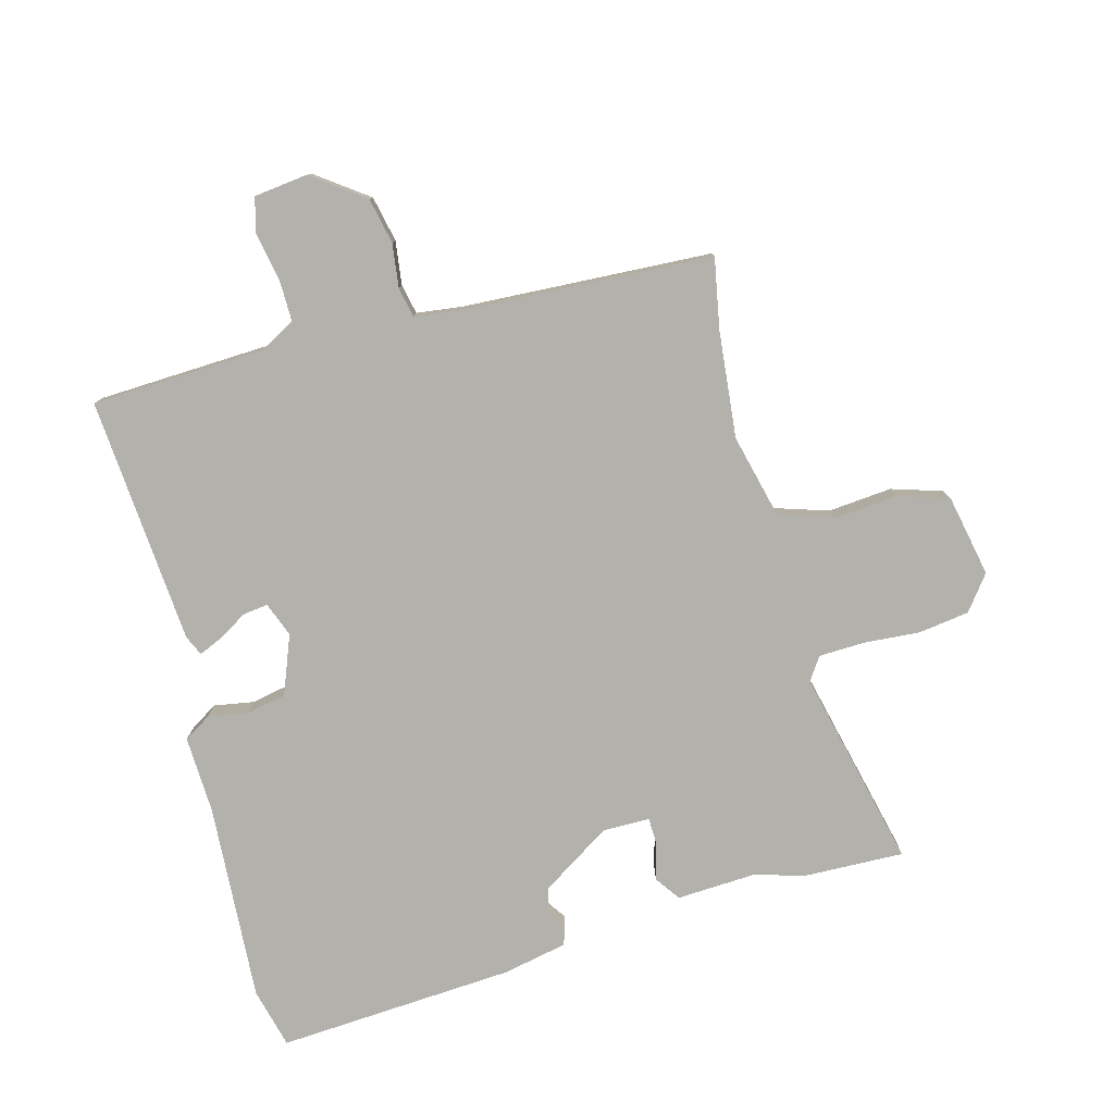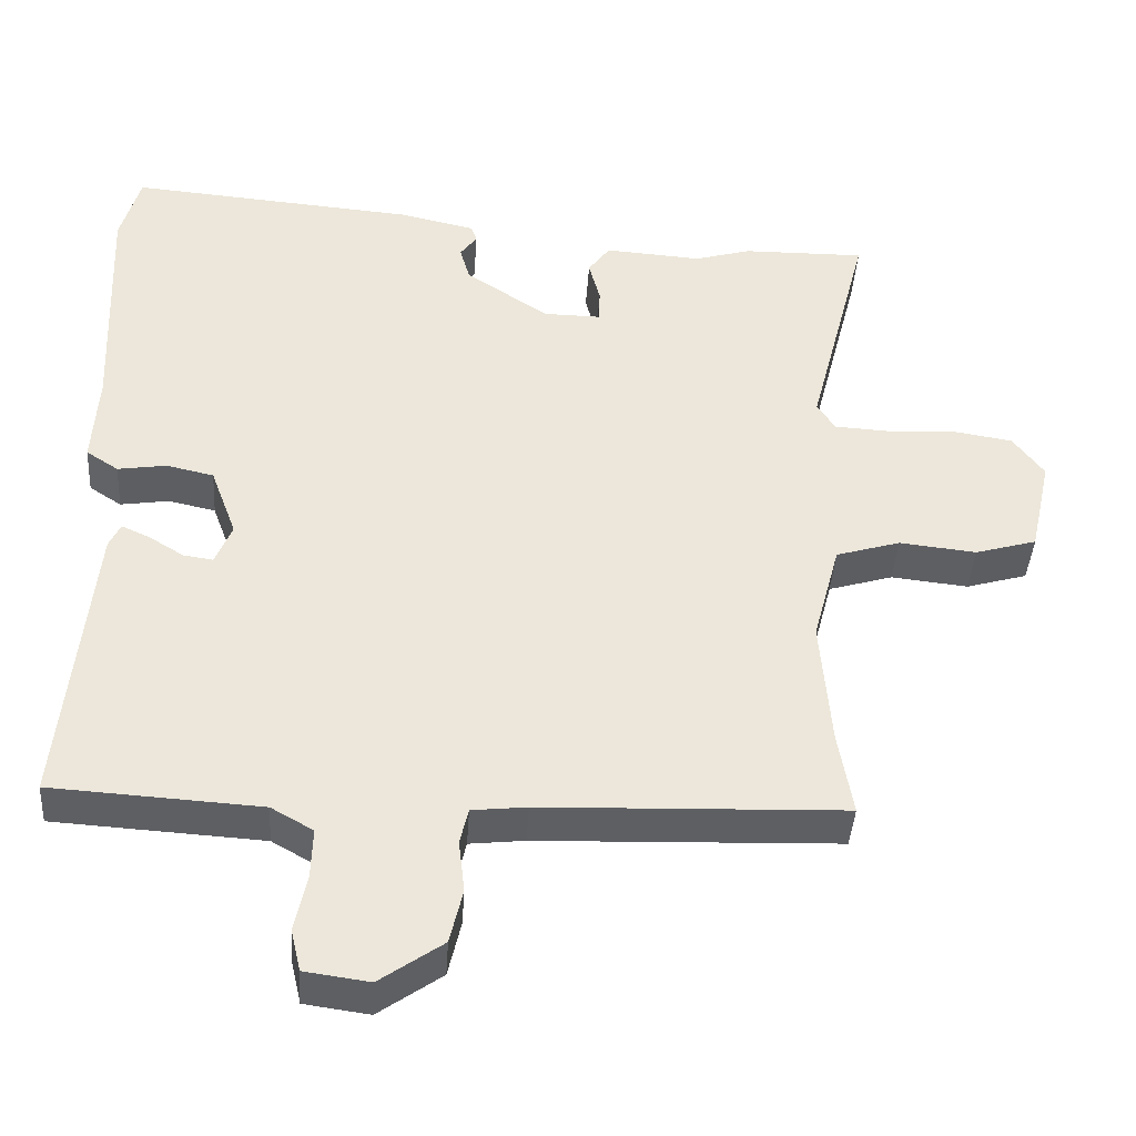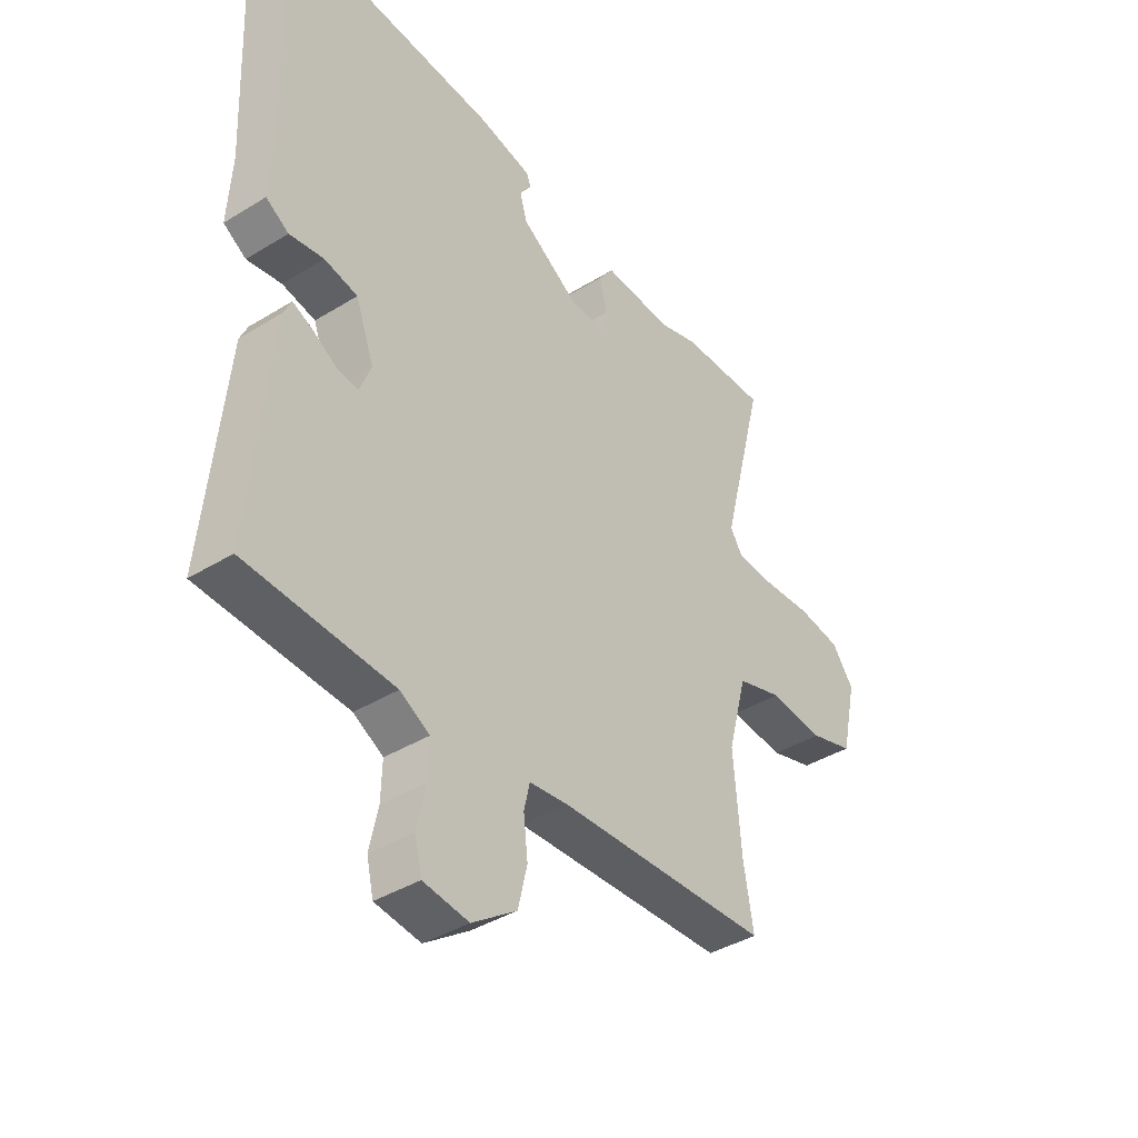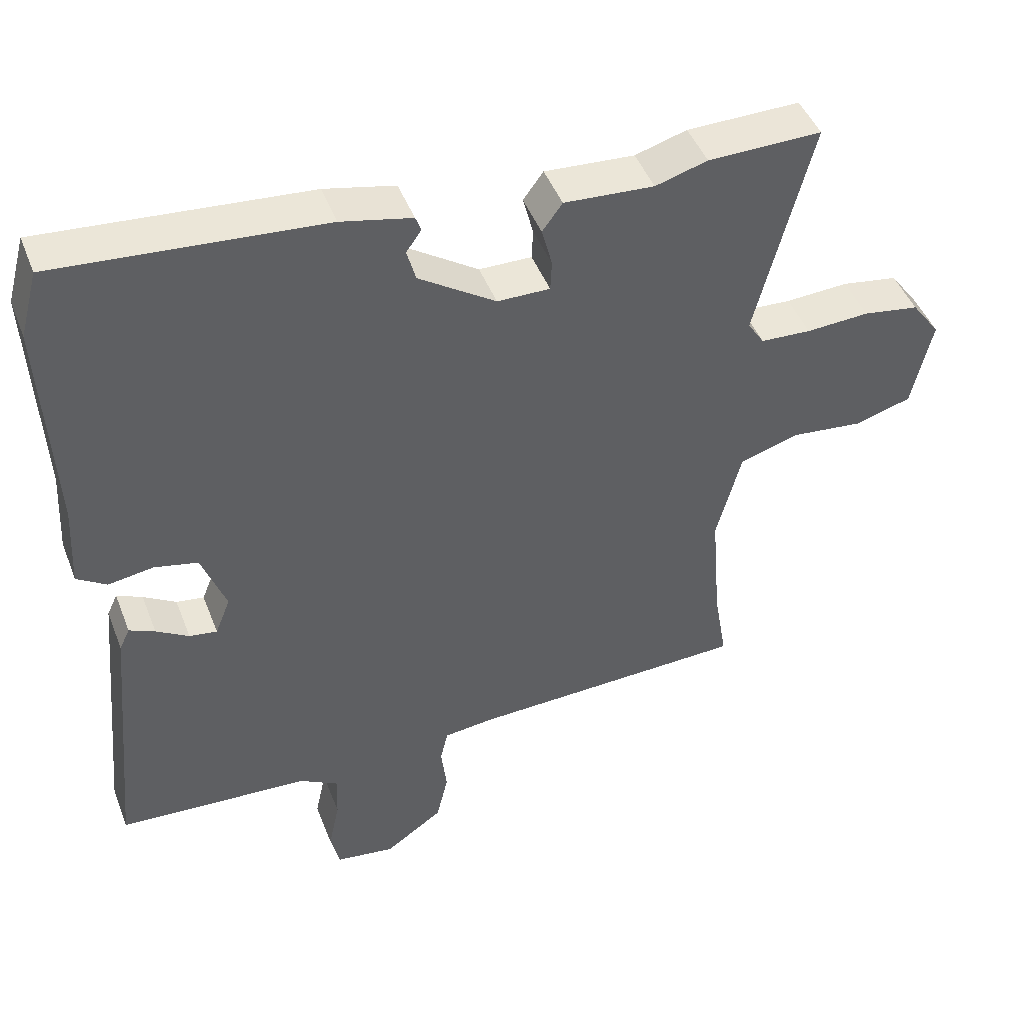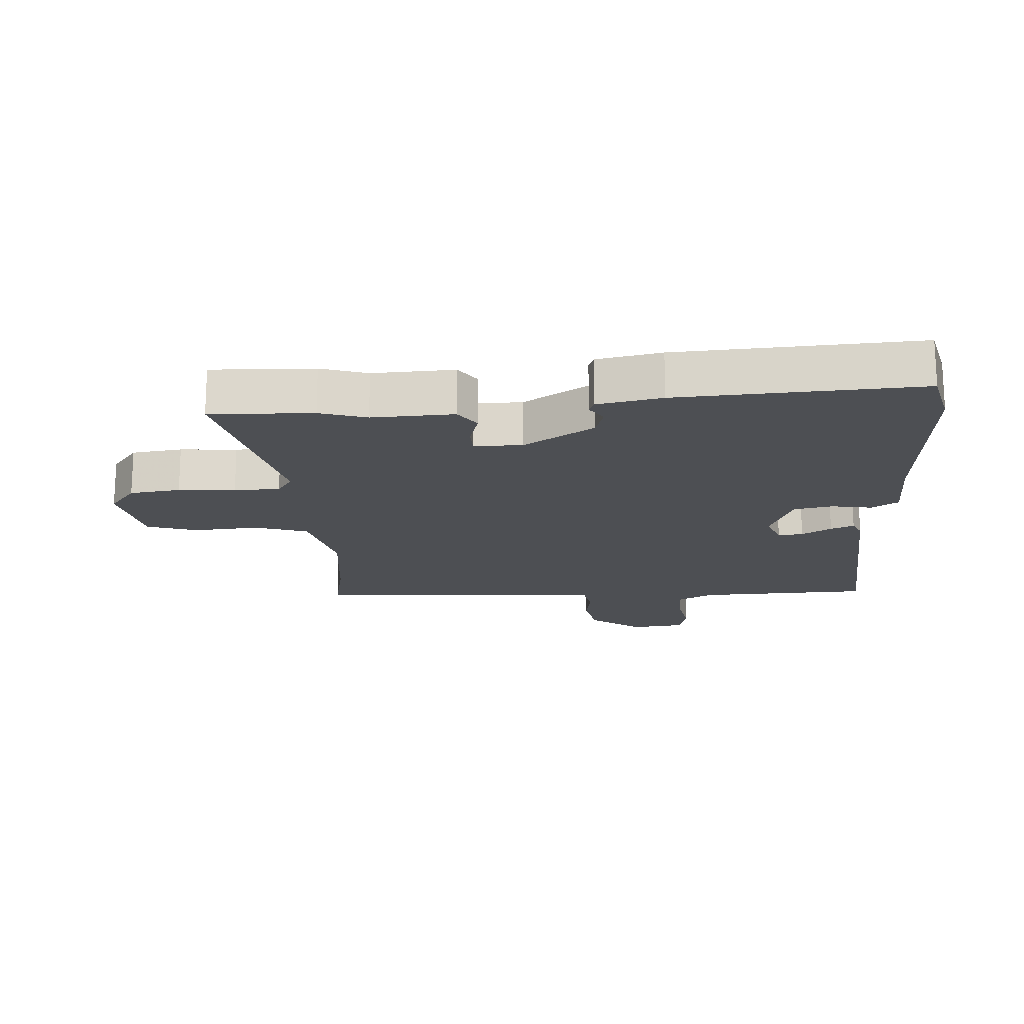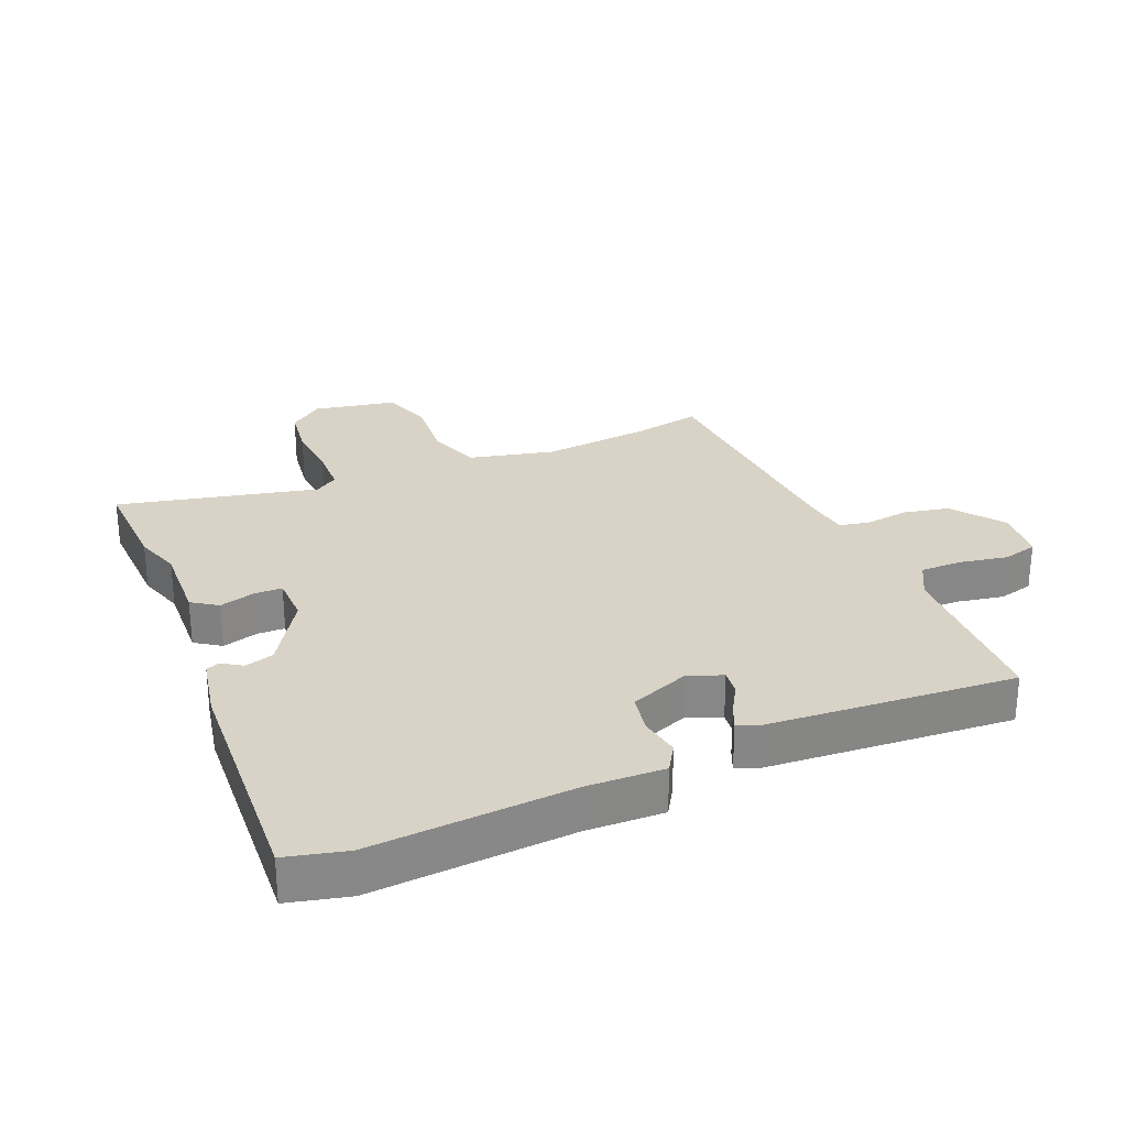
<metadata>
{"format":"obj","ext":"obj","renderer":"f3d","projection":"perspective","resolution":1024,"background":"white","views":[{"elev":-79.0,"azim":-166.0,"up":"+Y"},{"elev":-41.3,"azim":176.3,"up":"+Z"},{"elev":-39.7,"azim":127.4,"up":"+Z"},{"elev":46.0,"azim":159.4,"up":"+Z"},{"elev":-17.5,"azim":2.3,"up":"+Y"},{"elev":27.8,"azim":65.7,"up":"+Y"}]}
</metadata>
<code>
v 0.492 0.07 -0.524
v 0.214 0.07 -0.541
v 0.158 0.07 -0.573
v 0.16 0.07 -0.64
v 0.176 0.07 -0.716
v 0.163 0.07 -0.772
v 0.077 0.07 -0.784
v -0.007 0.07 -0.725
v -0.024 0.07 -0.652
v -0.016 0.07 -0.582
v -0.027 0.07 -0.534
v -0.1 0.07 -0.526
v -0.502 0.07 -0.512
v -0.483 0.07 -0.4
v -0.469 0.07 -0.228
v -0.505 0.07 -0.092
v -0.591 0.07 -0.066
v -0.694 0.07 -0.077
v -0.776 0.07 -0.053
v -0.805 0.07 0.078
v -0.764 0.07 0.134
v -0.683 0.07 0.147
v -0.592 0.07 0.142
v -0.519 0.07 0.146
v -0.495 0.07 0.183
v -0.576 0.07 0.501
v -0.412 0.07 0.499
v -0.337 0.07 0.477
v -0.207 0.07 0.486
v -0.178 0.07 0.446
v -0.193 0.07 0.388
v -0.191 0.07 0.344
v -0.115 0.07 0.345
v -0.004 0.07 0.419
v 0.009 0.07 0.466
v -0.013 0.07 0.497
v -0.005 0.07 0.519
v 0.097 0.07 0.542
v 0.48 0.07 0.574
v 0.506 0.07 0.478
v 0.492 0.07 0.158
v 0.499 0.07 0.034
v 0.456 0.07 0.006
v 0.391 0.07 0.016
v 0.328 0.07 0.002
v 0.293 0.07 -0.093
v 0.315 0.07 -0.148
v 0.355 0.07 -0.142
v 0.402 0.07 -0.113
v 0.439 0.07 -0.096
v 0.454 0.07 -0.128
v 0.492 0 -0.524
v 0.214 0 -0.541
v 0.158 0 -0.573
v 0.16 0 -0.64
v 0.176 0 -0.716
v 0.163 0 -0.772
v 0.077 0 -0.784
v -0.007 0 -0.725
v -0.024 0 -0.652
v -0.016 0 -0.582
v -0.027 0 -0.534
v -0.1 0 -0.526
v -0.502 0 -0.512
v -0.483 0 -0.4
v -0.469 0 -0.228
v -0.505 0 -0.092
v -0.591 0 -0.066
v -0.694 0 -0.077
v -0.776 0 -0.053
v -0.805 0 0.078
v -0.764 0 0.134
v -0.683 0 0.147
v -0.592 0 0.142
v -0.519 0 0.146
v -0.495 0 0.183
v -0.576 0 0.501
v -0.412 0 0.499
v -0.337 0 0.477
v -0.207 0 0.486
v -0.178 0 0.446
v -0.193 0 0.388
v -0.191 0 0.344
v -0.115 0 0.345
v -0.004 0 0.419
v 0.009 0 0.466
v -0.013 0 0.497
v -0.005 0 0.519
v 0.097 0 0.542
v 0.48 0 0.574
v 0.506 0 0.478
v 0.492 0 0.158
v 0.499 0 0.034
v 0.456 0 0.006
v 0.391 0 0.016
v 0.328 0 0.002
v 0.293 0 -0.093
v 0.315 0 -0.148
v 0.355 0 -0.142
v 0.402 0 -0.113
v 0.439 0 -0.096
v 0.454 0 -0.128
f 48 49 50 51
f 47 48 51 1
f 41 42 43 44
f 41 44 45
f 40 41 45
f 39 40 45
f 38 39 45 46
f 35 36 37 38
f 34 35 38 46
f 28 29 30 31
f 28 31 32
f 25 26 27 28
f 25 28 32
f 24 25 32 33
f 20 21 22 23
f 20 23 24
f 17 18 19 20
f 16 17 20 24
f 15 16 24 33
f 12 13 14
f 11 12 14 15
f 7 8 9 10
f 7 10 11
f 4 5 6 7
f 3 4 7 11
f 2 3 11 15
f 47 1 2 15
f 34 46 47
f 15 33 34 47
f 102 101 100 99
f 52 102 99 98
f 95 94 93 92
f 96 95 92
f 96 92 91
f 96 91 90
f 97 96 90 89
f 89 88 87 86
f 97 89 86 85
f 82 81 80 79
f 83 82 79
f 79 78 77 76
f 83 79 76
f 84 83 76 75
f 74 73 72 71
f 75 74 71
f 71 70 69 68
f 75 71 68 67
f 84 75 67 66
f 65 64 63
f 66 65 63 62
f 61 60 59 58
f 62 61 58
f 58 57 56 55
f 62 58 55 54
f 66 62 54 53
f 66 53 52 98
f 98 97 85
f 98 85 84 66
f 1 52 53 2
f 2 53 54 3
f 3 54 55 4
f 4 55 56 5
f 5 56 57 6
f 6 57 58 7
f 7 58 59 8
f 8 59 60 9
f 9 60 61 10
f 10 61 62 11
f 11 62 63 12
f 12 63 64 13
f 13 64 65 14
f 14 65 66 15
f 15 66 67 16
f 16 67 68 17
f 17 68 69 18
f 18 69 70 19
f 19 70 71 20
f 20 71 72 21
f 21 72 73 22
f 22 73 74 23
f 23 74 75 24
f 24 75 76 25
f 25 76 77 26
f 26 77 78 27
f 27 78 79 28
f 28 79 80 29
f 29 80 81 30
f 30 81 82 31
f 31 82 83 32
f 32 83 84 33
f 33 84 85 34
f 34 85 86 35
f 35 86 87 36
f 36 87 88 37
f 37 88 89 38
f 38 89 90 39
f 39 90 91 40
f 40 91 92 41
f 41 92 93 42
f 42 93 94 43
f 43 94 95 44
f 44 95 96 45
f 45 96 97 46
f 46 97 98 47
f 47 98 99 48
f 48 99 100 49
f 49 100 101 50
f 50 101 102 51
f 51 102 52 1

</code>
